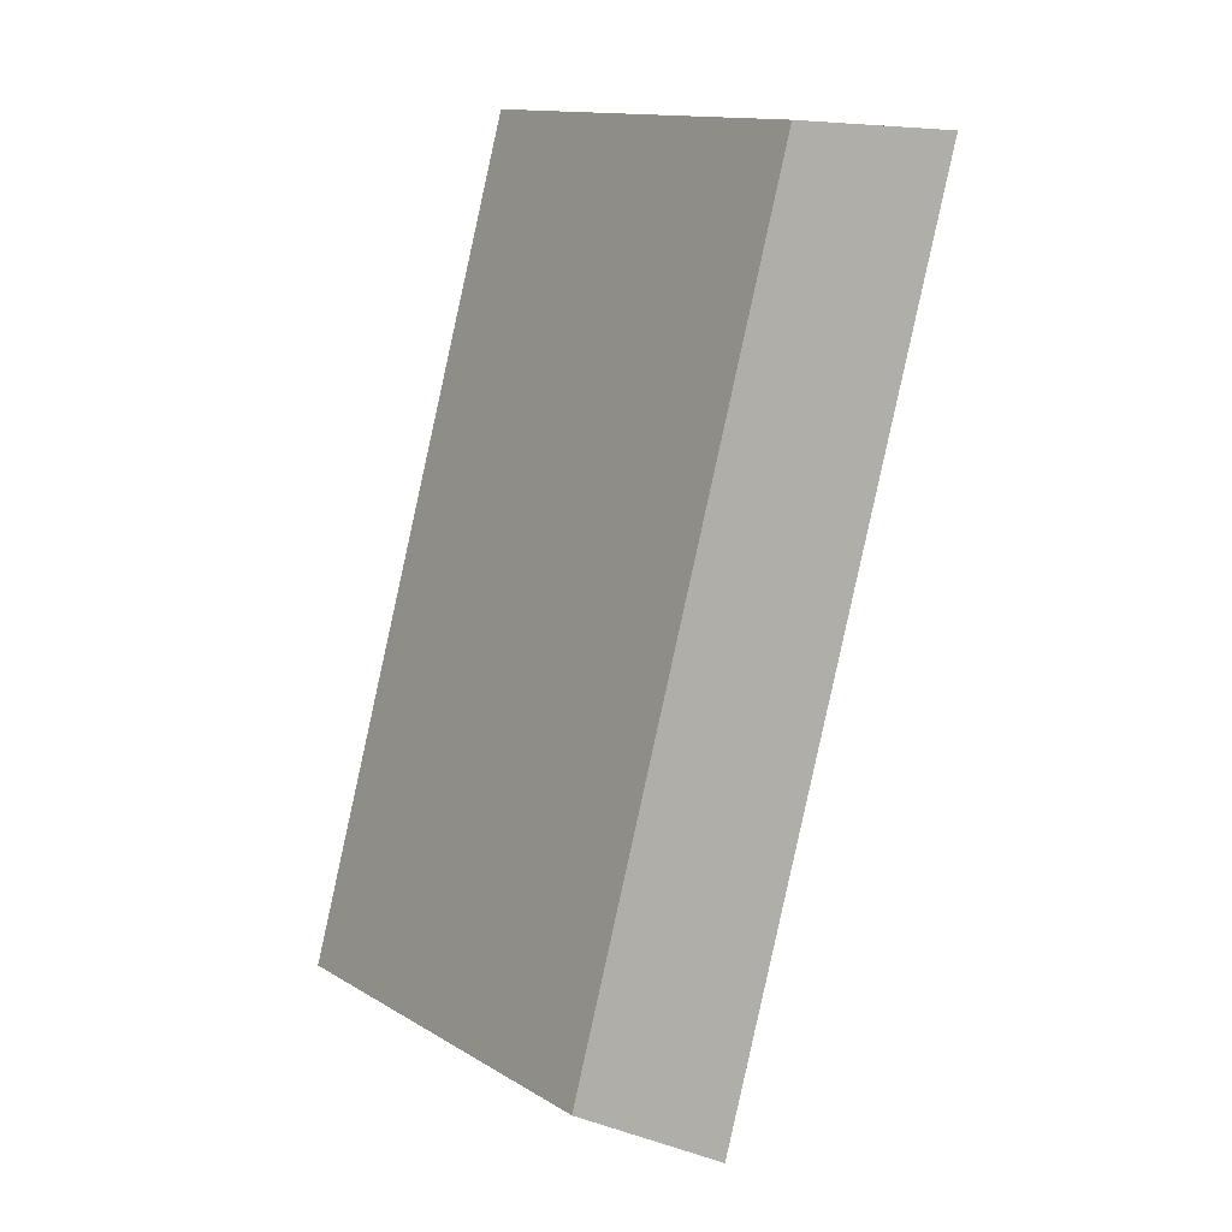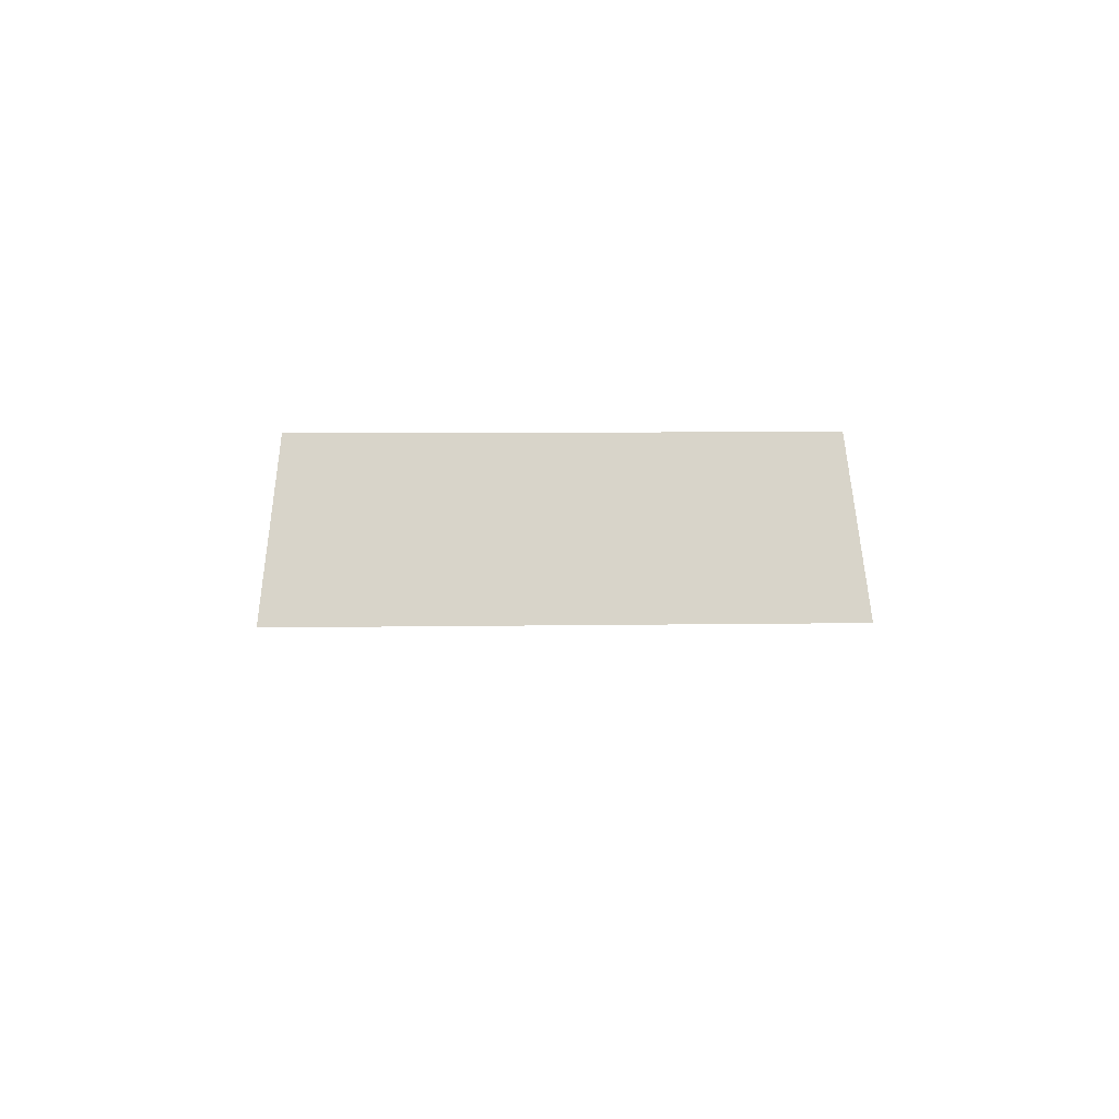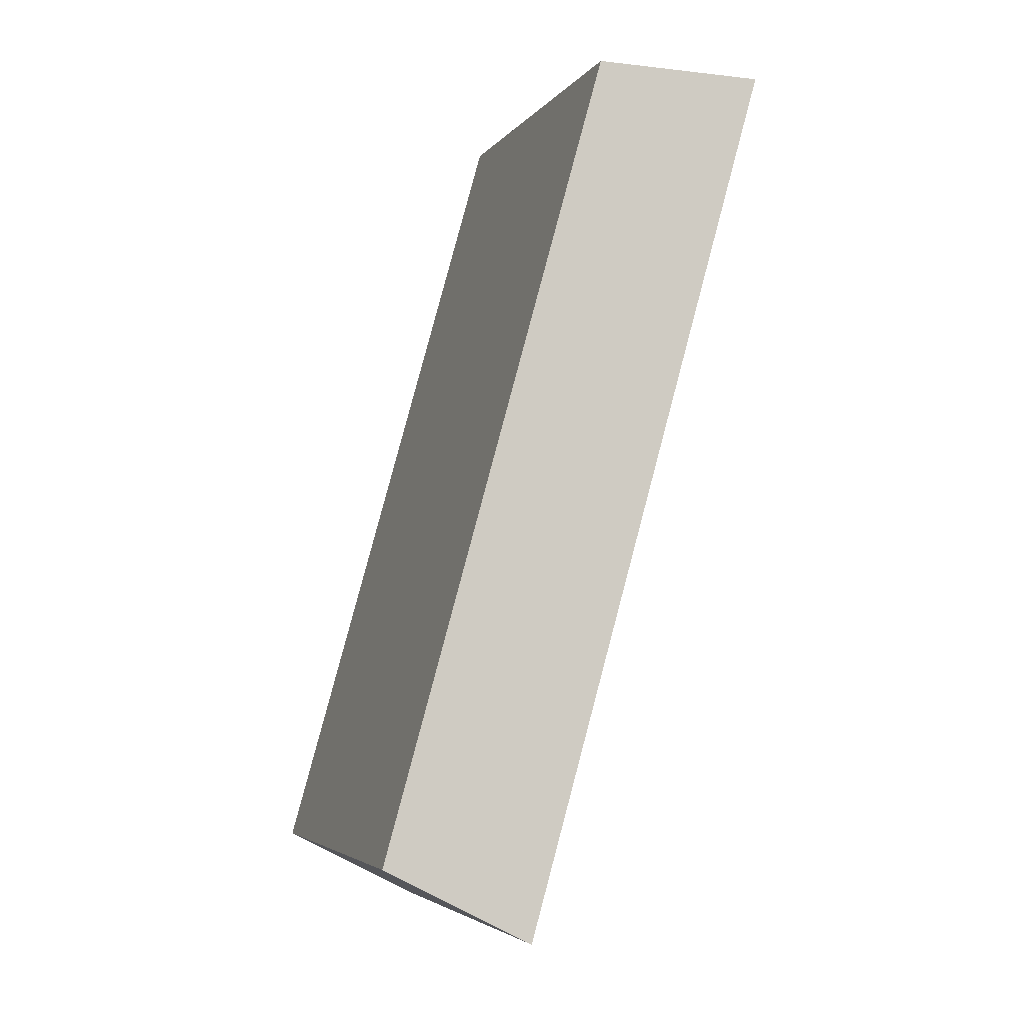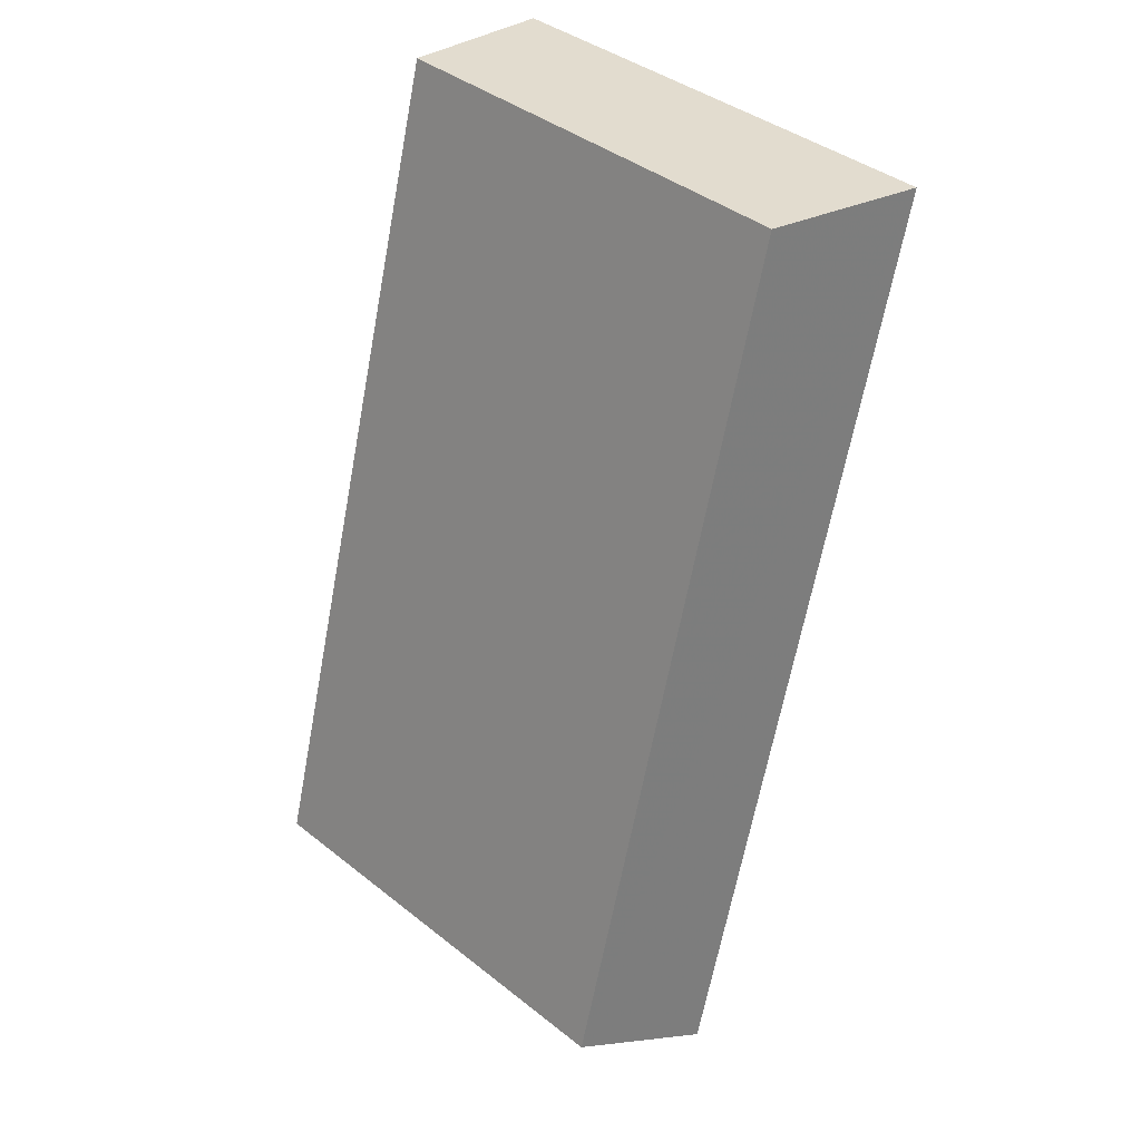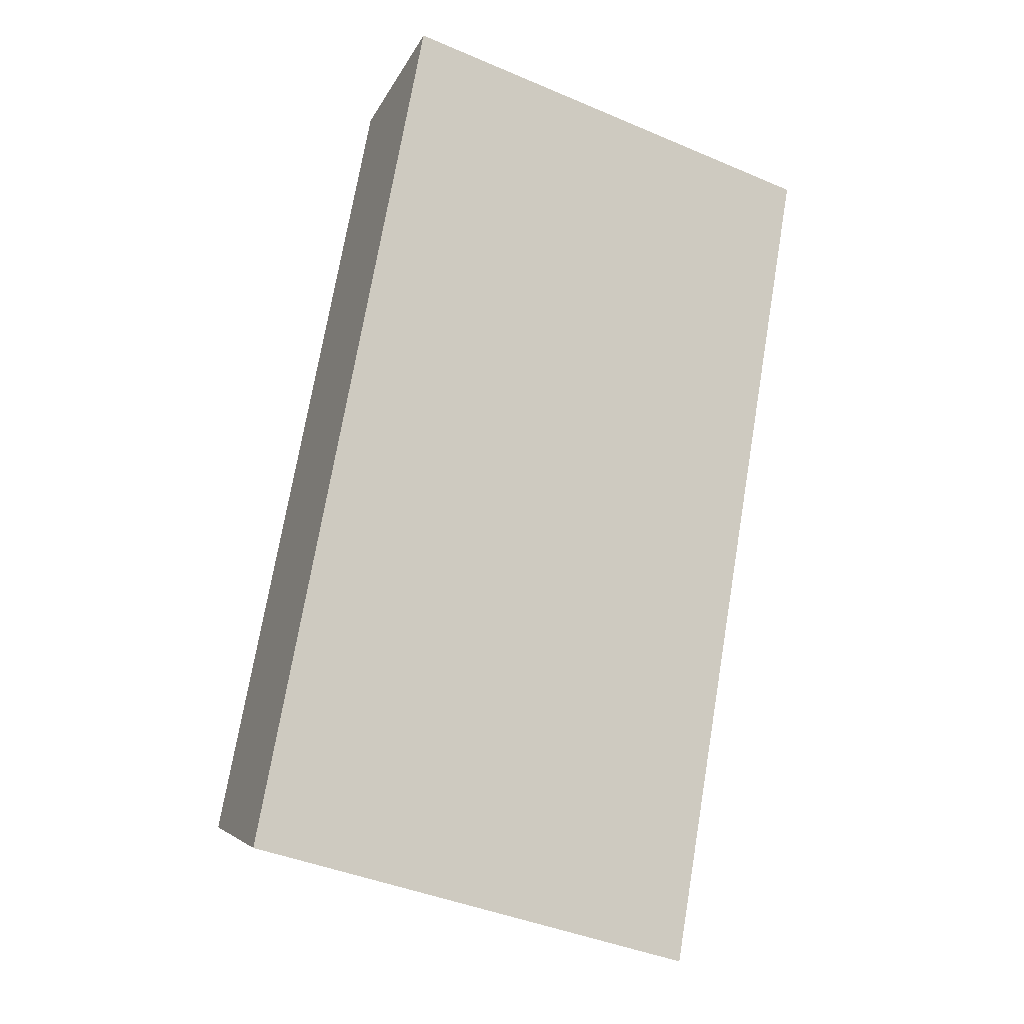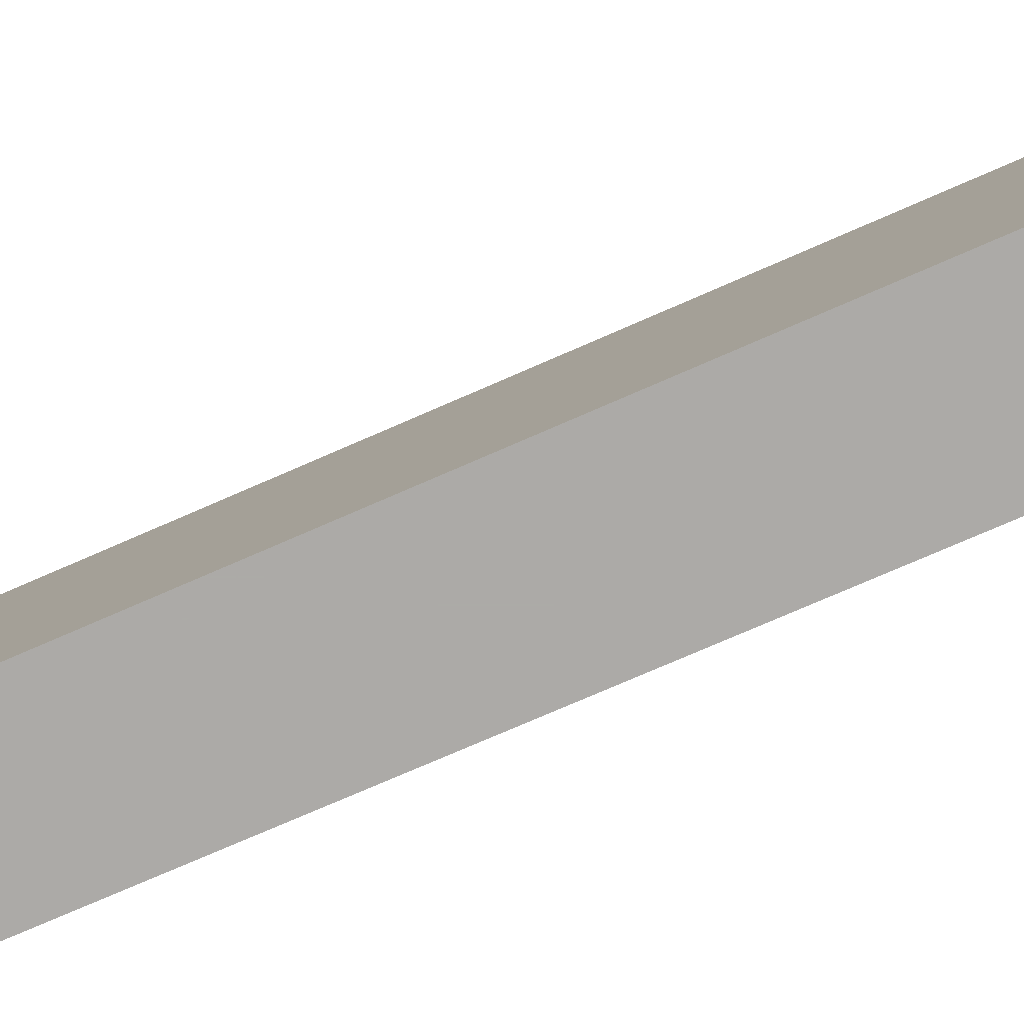
<metadata>
{"format":"obj","ext":"obj","renderer":"f3d","projection":"perspective","resolution":1024,"background":"white","views":[{"elev":13.9,"azim":140.4,"up":"+Z"},{"elev":-75.6,"azim":83.9,"up":"+Z"},{"elev":-1.6,"azim":157.3,"up":"+Z"},{"elev":37.1,"azim":131.6,"up":"+Z"},{"elev":-31.2,"azim":-126.9,"up":"+Z"},{"elev":-76.1,"azim":-82.6,"up":"+Y"}]}
</metadata>
<code>
v 2.099 0.1312 2.698
v 2.101 0.1312 2.688
v 2.102 0.1366 2.688
v 2.099 0.1366 2.698
v 2.1 0.137 2.687
v 2.102 0.1366 2.688
v 2.101 0.1312 2.688
v 2.1 0.1312 2.687
v 2.097 0.137 2.697
v 2.099 0.1366 2.698
v 2.102 0.1366 2.688
v 2.1 0.137 2.687
v 2.1 0.1312 2.687
v 2.101 0.1312 2.688
v 2.099 0.1312 2.698
v 2.097 0.1312 2.697
v 2.097 0.1312 2.697
v 2.099 0.1312 2.698
v 2.099 0.1366 2.698
v 2.097 0.137 2.697
v 2.097 0.137 2.697
v 2.1 0.137 2.687
v 2.1 0.1312 2.687
v 2.097 0.1312 2.697
f 1 2 3
f 1 3 4
f 5 6 7
f 5 7 8
f 9 10 11
f 9 11 12
f 13 14 15
f 13 15 16
f 17 18 19
f 17 19 20
f 21 22 23
f 21 23 24

</code>
